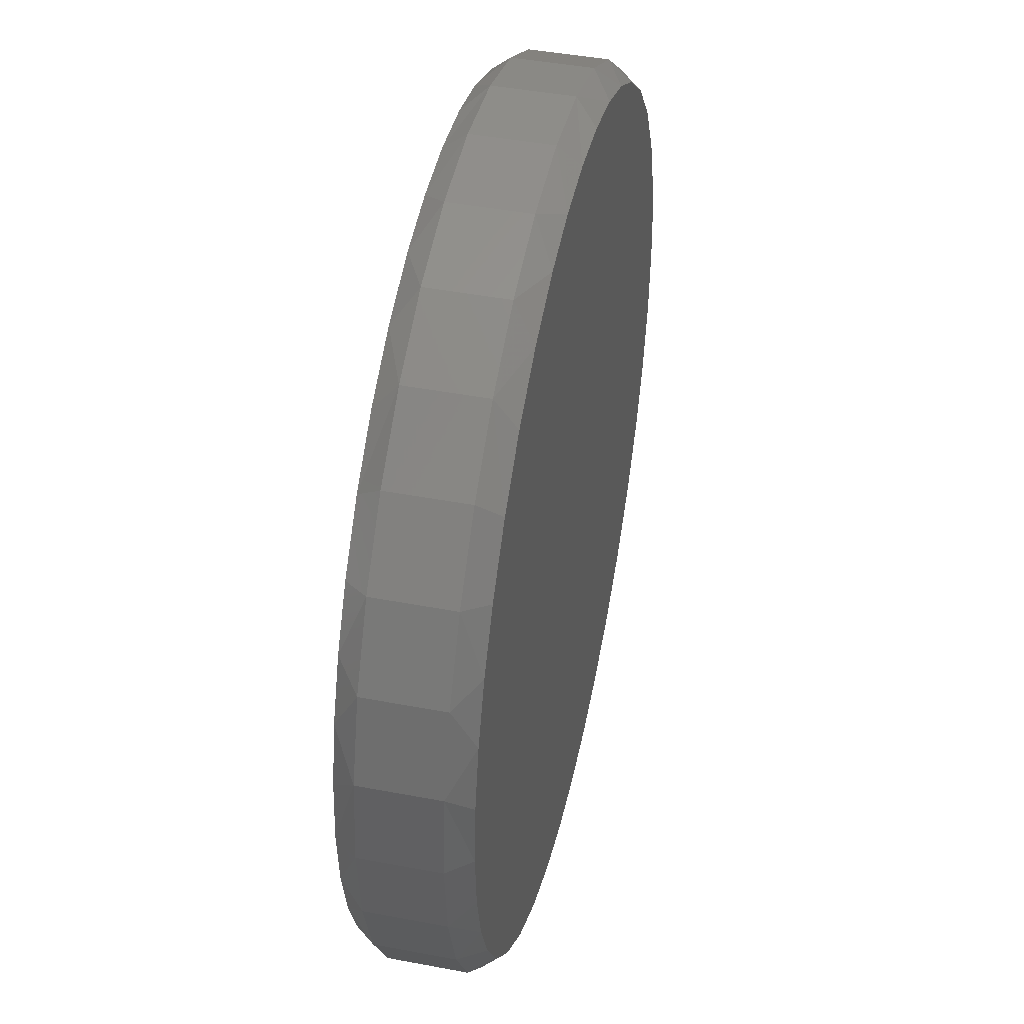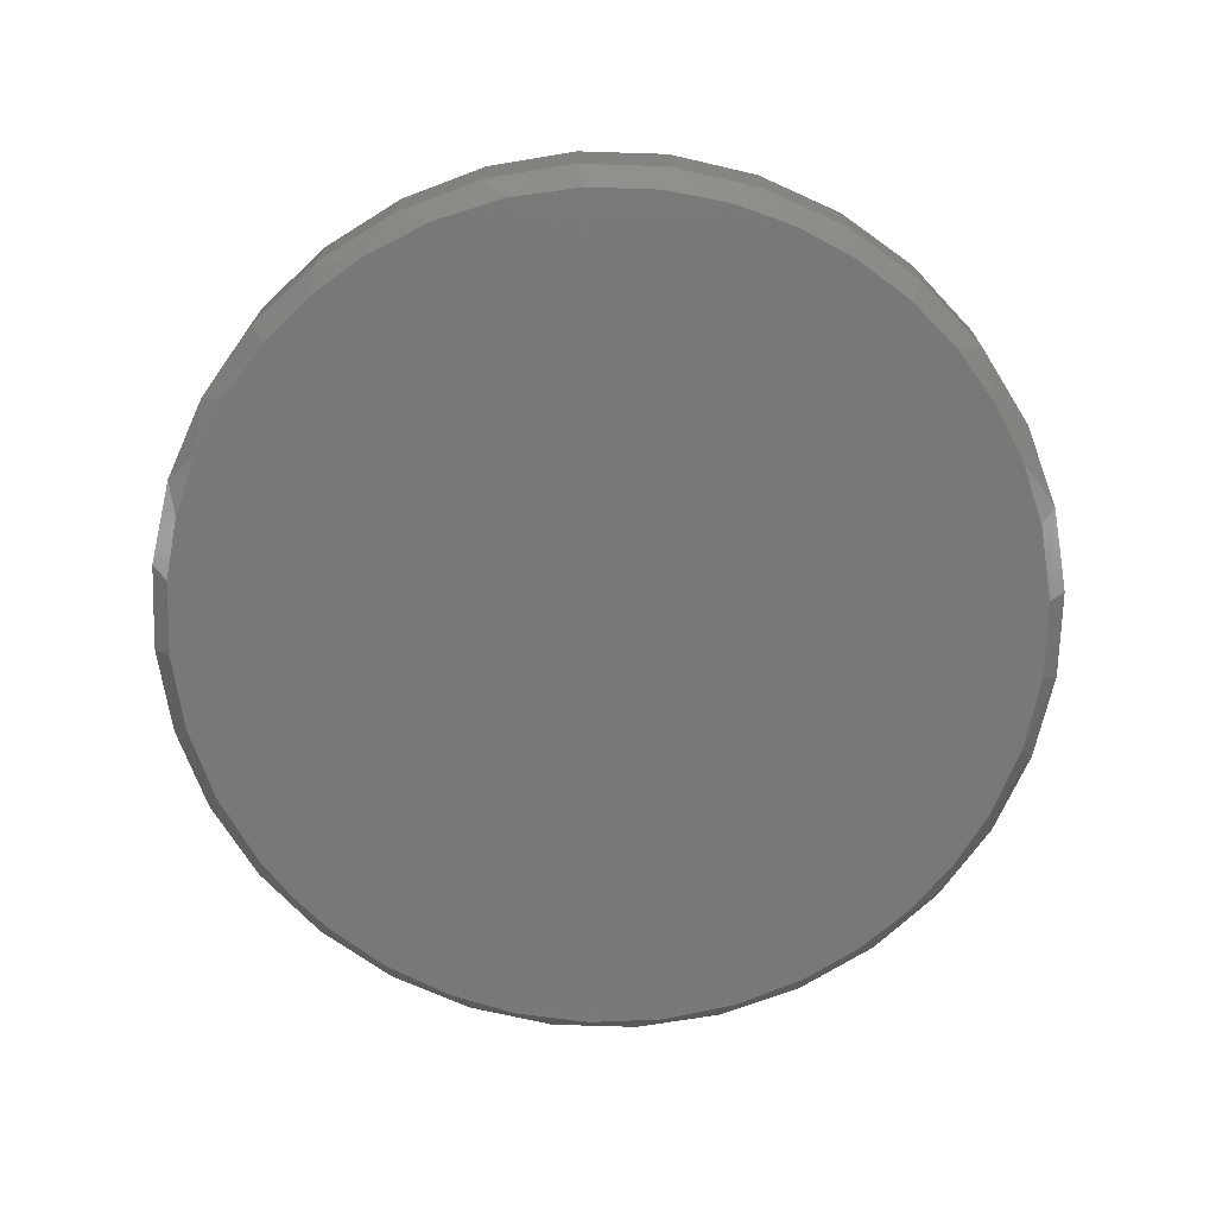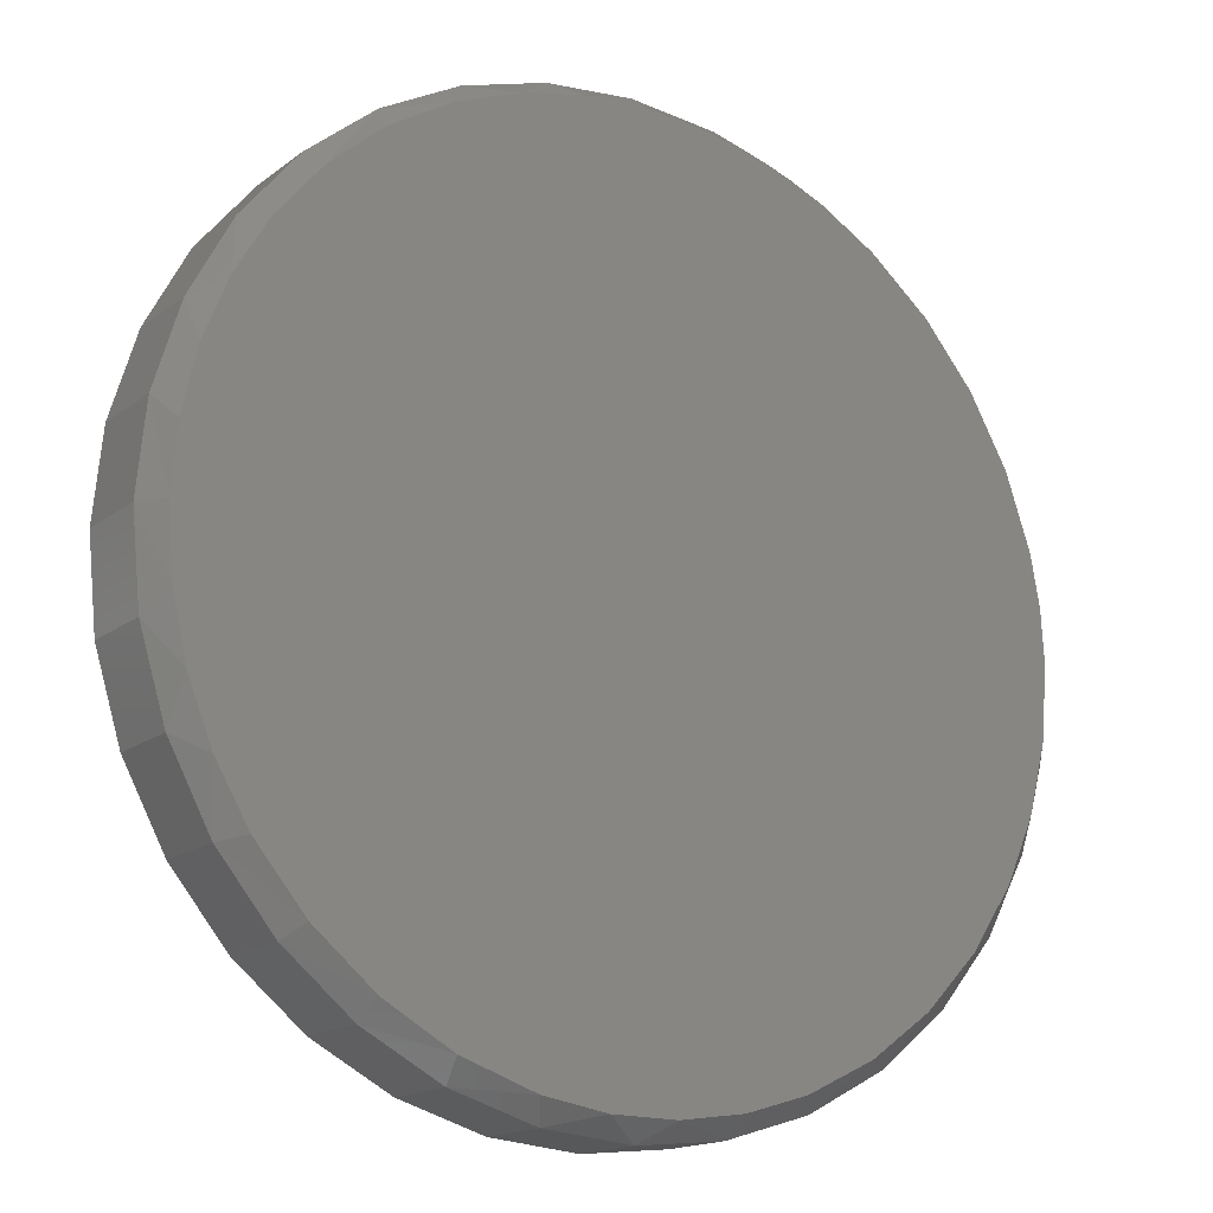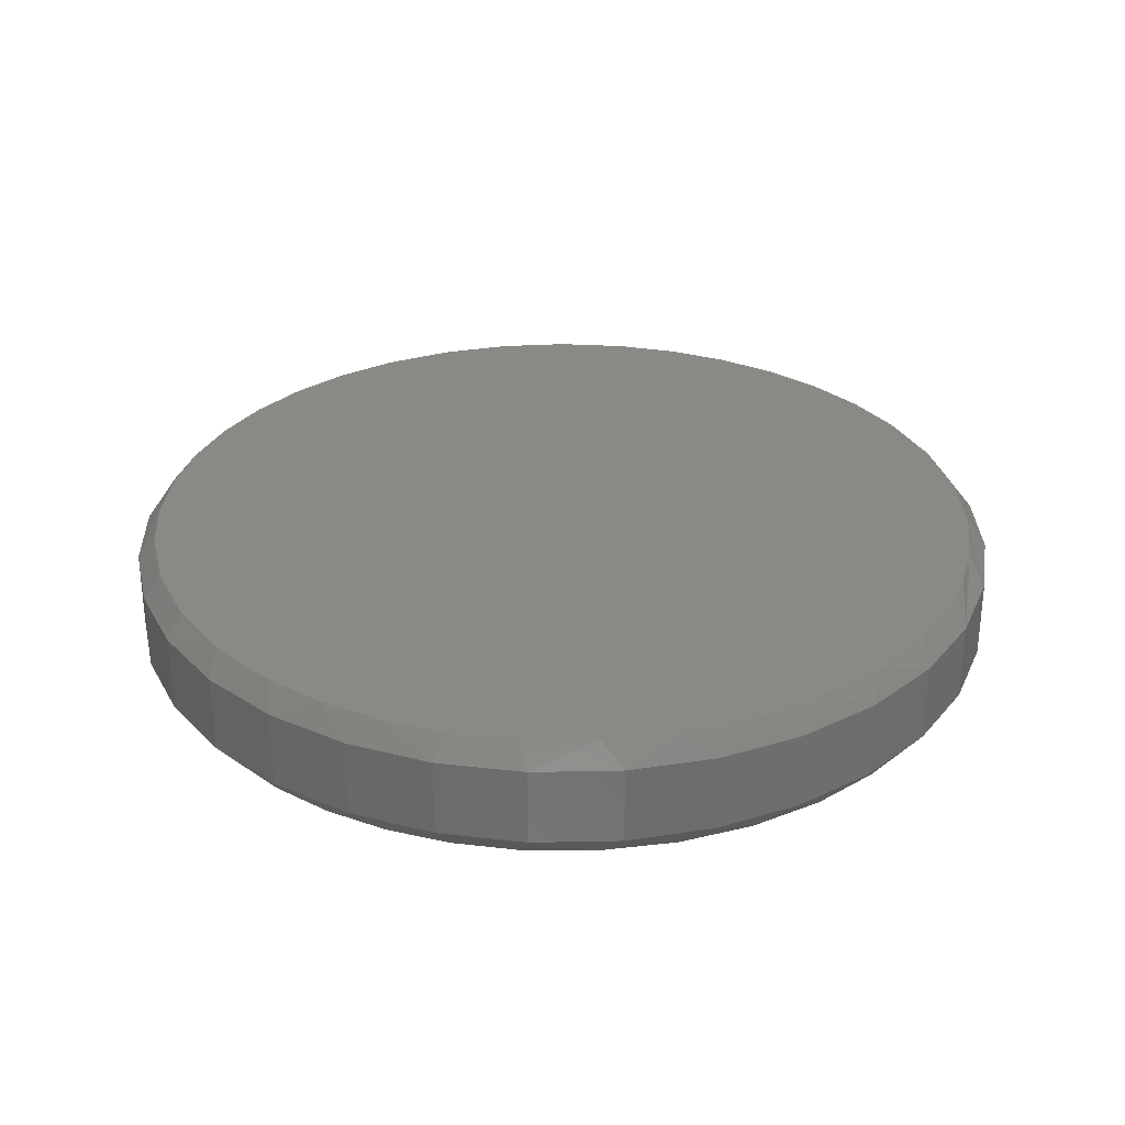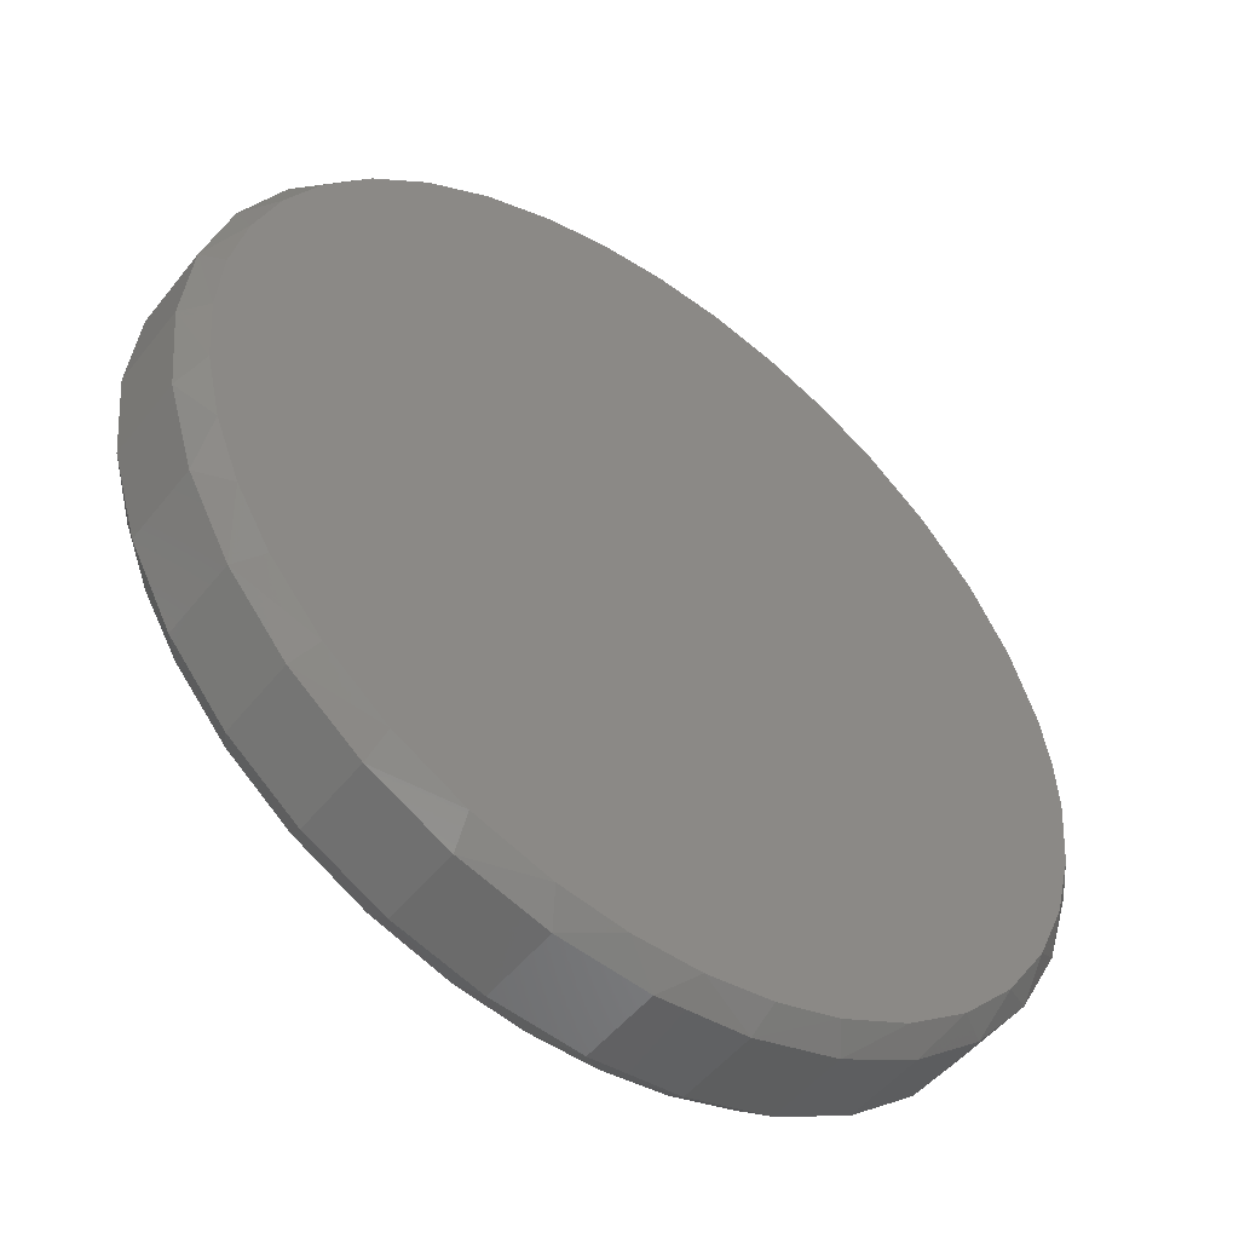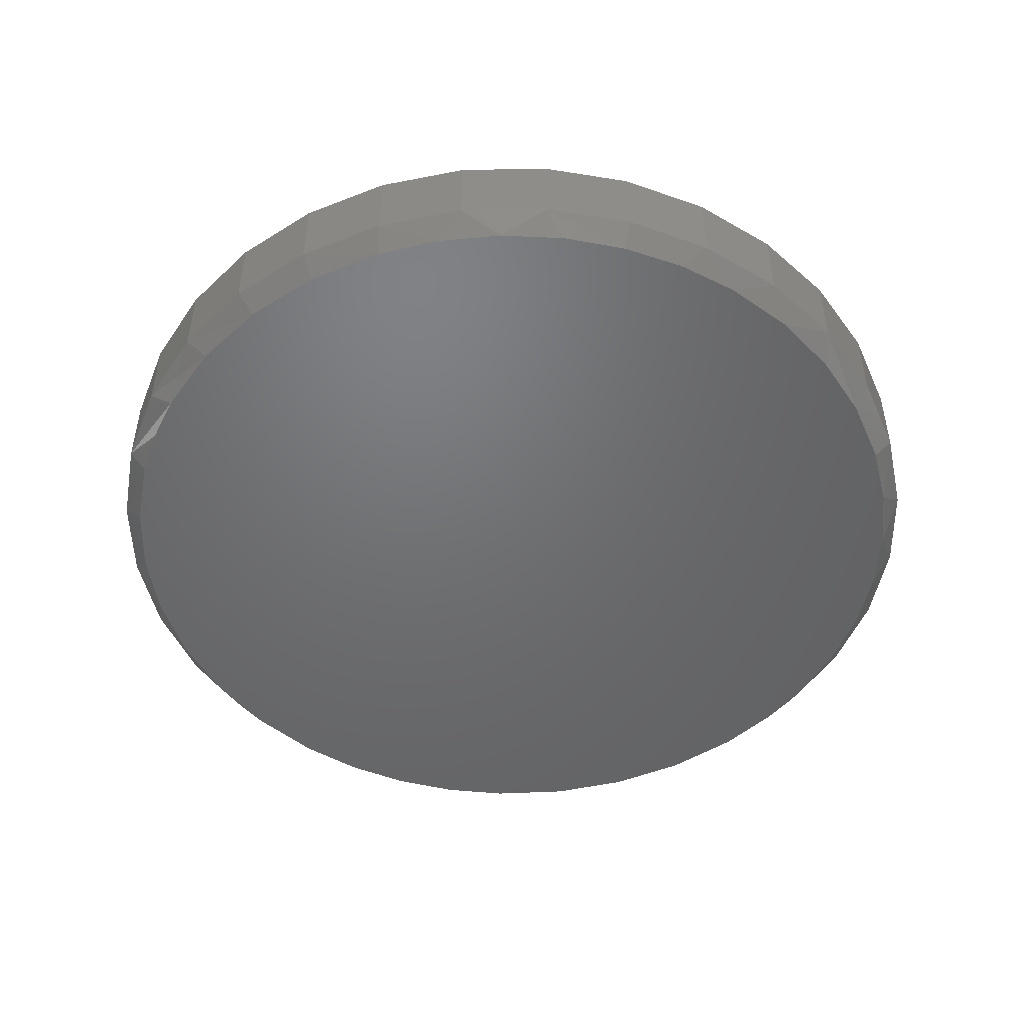
<metadata>
{"format":"stl","ext":"stl","renderer":"f3d","projection":"perspective","resolution":1024,"background":"white","views":[{"elev":44.2,"azim":-77.5,"up":"+Y"},{"elev":-71.3,"azim":-131.2,"up":"+Z"},{"elev":-16.1,"azim":-33.6,"up":"+Y"},{"elev":29.9,"azim":26.5,"up":"+Z"},{"elev":-50.4,"azim":-37.0,"up":"+Y"},{"elev":-49.1,"azim":164.2,"up":"+Z"}]}
</metadata>
<code>
# stl→obj: 142 verts, 280 faces
v 0.7658 -1.856e-16 -0.1719
v 0.7658 -1.856e-16 -0.03906
v 0.7512 -0.1479 -0.1719
v 0.7512 -0.1479 -0.03906
v 0.7081 -0.29 -0.1719
v 0.7081 -0.29 -0.03906
v 0.6381 -0.4211 -0.1719
v 0.6381 -0.4211 -0.03906
v 0.5438 -0.5359 -0.1719
v 0.5438 -0.5359 -0.03906
v 0.429 -0.6302 -0.1719
v 0.429 -0.6302 -0.03906
v 0.2979 -0.7002 -0.1719
v 0.2979 -0.7002 -0.03906
v 0.1558 -0.7433 -0.1719
v 0.1558 -0.7433 -0.03906
v 0.007895 -0.7579 -0.1719
v 0.007895 -0.7579 -0.03906
v -0.14 -0.7433 -0.1719
v -0.14 -0.7433 -0.03906
v -0.2821 -0.7002 -0.1719
v -0.2821 -0.7002 -0.03906
v -0.4132 -0.6302 -0.1719
v -0.4132 -0.6302 -0.03906
v -0.528 -0.5359 -0.1719
v -0.528 -0.5359 -0.03906
v -0.6223 -0.4211 -0.1719
v -0.6223 -0.4211 -0.03906
v -0.6923 -0.29 -0.1719
v -0.6923 -0.29 -0.03906
v -0.7354 -0.1479 -0.1719
v -0.7354 -0.1479 -0.03906
v -0.75 9.281e-17 -0.1719
v -0.75 9.281e-17 -0.03906
v -0.7354 0.1479 -0.1719
v -0.7354 0.1479 -0.03906
v -0.6923 0.29 -0.1719
v -0.6923 0.29 -0.03906
v -0.6223 0.4211 -0.1719
v -0.6223 0.4211 -0.03906
v -0.528 0.5359 -0.1719
v -0.528 0.5359 -0.03906
v -0.4132 0.6302 -0.1719
v -0.4132 0.6302 -0.03906
v -0.2821 0.7002 -0.1719
v -0.2821 0.7002 -0.03906
v -0.14 0.7433 -0.1719
v -0.14 0.7433 -0.03906
v 0.007895 0.7579 -0.1719
v 0.007895 0.7579 -0.03906
v 0.1558 0.7433 -0.1719
v 0.1558 0.7433 -0.03906
v 0.2979 0.7002 -0.1719
v 0.2979 0.7002 -0.03906
v 0.429 0.6302 -0.1719
v 0.429 0.6302 -0.03906
v 0.5438 0.5359 -0.1719
v 0.5438 0.5359 -0.03906
v 0.6381 0.4211 -0.1719
v 0.6381 0.4211 -0.03906
v 0.7081 0.29 -0.1719
v 0.7081 0.29 -0.03906
v 0.7512 0.1479 -0.1719
v 0.7512 0.1479 -0.03906
v 0.007895 0.7266 -0.2109
v 0.1173 0.7184 -0.2109
v -0.09856 0.7188 -0.2109
v 0.05412 -0.7252 -0.2109
v -0.05581 -0.7238 -0.2109
v 0.163 -0.7099 -0.2109
v -0.1643 -0.706 -0.2109
v -0.289 -0.6632 -0.2109
v 0.2683 -0.6784 -0.2109
v -0.404 -0.5986 -0.2109
v 0.3832 -0.6222 -0.2109
v -0.5054 -0.5143 -0.2109
v 0.4865 -0.5468 -0.2109
v -0.5899 -0.4131 -0.2109
v 0.575 -0.4544 -0.2109
v -0.6453 -0.3184 -0.2109
v 0.6458 -0.3479 -0.2109
v -0.6858 -0.2164 -0.2109
v 0.6947 -0.2374 -0.2109
v -0.7105 -0.1094 -0.2109
v 0.7245 -0.1204 -0.2109
v -0.7187 -8.559e-08 -0.2109
v 0.7345 -1.11e-16 -0.2109
v -0.7105 0.1092 -0.2109
v 0.7293 0.08671 -0.2109
v -0.6859 0.2159 -0.2109
v 0.7138 0.1722 -0.2109
v -0.6456 0.3176 -0.2109
v 0.6711 0.2969 -0.2109
v -0.5905 0.4122 -0.2109
v 0.6065 0.4119 -0.2109
v -0.513 0.5067 -0.2109
v 0.5222 0.5133 -0.2109
v -0.4207 0.5868 -0.2109
v 0.421 0.5978 -0.2109
v -0.3163 0.6503 -0.2109
v 0.3263 0.6532 -0.2109
v -0.2027 0.6955 -0.2109
v 0.2243 0.6937 -0.2109
v -0.09856 0.7188 0
v 0.1173 0.7184 0
v 0.007895 0.7266 0
v 0.163 -0.7099 0
v -0.05581 -0.7238 0
v 0.05412 -0.7252 0
v 0.2243 0.6937 0
v -0.2027 0.6955 0
v 0.3263 0.6532 0
v -0.3163 0.6503 0
v 0.421 0.5978 0
v -0.4207 0.5868 0
v 0.5222 0.5133 0
v -0.513 0.5067 0
v 0.6065 0.4119 0
v -0.5905 0.4122 0
v 0.6711 0.2969 0
v -0.6456 0.3176 0
v 0.7138 0.1722 0
v -0.6859 0.2159 0
v 0.7293 0.08671 0
v -0.7105 0.1092 0
v 0.7345 -1.11e-16 0
v -0.7187 -8.559e-08 0
v 0.7245 -0.1204 0
v -0.7105 -0.1094 0
v 0.6947 -0.2374 0
v -0.6858 -0.2164 0
v 0.6458 -0.3479 0
v -0.6453 -0.3184 0
v 0.575 -0.4544 0
v -0.5899 -0.4131 0
v 0.4865 -0.5468 0
v -0.5054 -0.5143 0
v 0.3832 -0.6222 0
v -0.404 -0.5986 0
v 0.2683 -0.6784 0
v -0.289 -0.6632 0
v -0.1643 -0.706 0
f 1 2 3
f 3 2 4
f 3 4 5
f 5 4 6
f 5 6 7
f 7 6 8
f 7 8 9
f 9 8 10
f 9 10 11
f 11 10 12
f 11 12 13
f 13 12 14
f 13 14 15
f 15 14 16
f 15 16 17
f 17 16 18
f 17 18 19
f 19 18 20
f 19 20 21
f 21 20 22
f 21 22 23
f 23 22 24
f 23 24 25
f 25 24 26
f 25 26 27
f 27 26 28
f 27 28 29
f 29 28 30
f 29 30 31
f 31 30 32
f 31 32 33
f 33 32 34
f 33 34 35
f 35 34 36
f 35 36 37
f 37 36 38
f 37 38 39
f 39 38 40
f 39 40 41
f 41 40 42
f 41 42 43
f 43 42 44
f 43 44 45
f 45 44 46
f 45 46 47
f 47 46 48
f 47 48 49
f 49 48 50
f 49 50 51
f 51 50 52
f 51 52 53
f 53 52 54
f 53 54 55
f 55 54 56
f 55 56 57
f 57 56 58
f 57 58 59
f 59 58 60
f 59 60 61
f 61 60 62
f 61 62 63
f 63 62 64
f 63 64 1
f 1 64 2
f 65 66 67
f 68 69 70
f 69 71 70
f 70 71 72
f 70 72 73
f 73 72 74
f 73 74 75
f 75 74 76
f 75 76 77
f 77 76 78
f 77 78 79
f 79 78 80
f 79 80 81
f 81 80 82
f 81 82 83
f 83 82 84
f 83 84 85
f 85 84 86
f 85 86 87
f 87 86 88
f 87 88 89
f 89 88 90
f 89 90 91
f 91 90 92
f 91 92 93
f 93 92 94
f 93 94 95
f 95 94 96
f 95 96 97
f 97 96 98
f 97 98 99
f 99 98 100
f 99 100 101
f 101 100 102
f 101 102 103
f 103 102 67
f 103 67 66
f 3 5 83
f 5 7 81
f 83 5 81
f 9 77 79
f 79 7 9
f 81 7 79
f 11 13 75
f 77 11 75
f 77 9 11
f 70 73 15
f 73 13 15
f 75 13 73
f 15 17 68
f 70 15 68
f 69 17 19
f 68 17 69
f 27 29 80
f 82 29 31
f 80 29 82
f 83 85 3
f 3 85 87
f 3 87 1
f 82 31 84
f 84 31 33
f 84 33 86
f 69 19 71
f 71 19 21
f 71 21 72
f 72 21 23
f 72 23 74
f 80 78 27
f 27 78 76
f 27 76 25
f 25 76 74
f 25 74 23
f 35 37 90
f 92 37 39
f 90 37 92
f 43 45 100
f 98 43 100
f 45 47 102
f 100 45 102
f 53 55 101
f 103 53 101
f 103 51 53
f 66 51 103
f 1 87 89
f 1 89 91
f 1 91 63
f 90 88 35
f 35 88 86
f 35 86 33
f 92 39 94
f 94 39 41
f 94 41 96
f 96 41 43
f 96 43 98
f 102 47 67
f 67 47 49
f 67 49 65
f 65 49 51
f 65 51 66
f 101 55 99
f 99 55 57
f 99 57 97
f 97 57 59
f 97 59 95
f 95 59 61
f 95 61 93
f 93 61 63
f 93 63 91
f 104 105 106
f 107 108 109
f 105 104 110
f 110 104 111
f 110 111 112
f 112 111 113
f 112 113 114
f 114 113 115
f 114 115 116
f 116 115 117
f 116 117 118
f 118 117 119
f 118 119 120
f 120 119 121
f 120 121 122
f 122 121 123
f 122 123 124
f 124 123 125
f 124 125 126
f 126 125 127
f 126 127 128
f 128 127 129
f 128 129 130
f 130 129 131
f 130 131 132
f 132 131 133
f 132 133 134
f 134 133 135
f 134 135 136
f 136 135 137
f 136 137 138
f 138 137 139
f 138 139 140
f 140 139 141
f 140 141 107
f 107 141 142
f 107 142 108
f 130 6 4
f 132 8 6
f 132 6 130
f 134 136 10
f 10 8 134
f 134 8 132
f 138 14 12
f 138 12 136
f 12 10 136
f 16 140 107
f 16 14 140
f 140 14 138
f 109 18 16
f 109 16 107
f 20 18 108
f 108 18 109
f 133 30 28
f 32 30 131
f 131 30 133
f 127 34 129
f 129 34 32
f 129 32 131
f 2 126 4
f 4 126 128
f 4 128 130
f 139 24 141
f 141 24 22
f 141 22 142
f 142 22 20
f 142 20 108
f 24 139 26
f 26 139 137
f 26 137 28
f 28 137 135
f 28 135 133
f 123 38 36
f 40 38 121
f 121 38 123
f 113 46 44
f 113 44 115
f 111 48 46
f 111 46 113
f 112 56 54
f 112 54 110
f 54 52 110
f 110 52 105
f 2 64 122
f 2 122 124
f 2 124 126
f 34 127 36
f 36 127 125
f 36 125 123
f 115 44 117
f 117 44 42
f 117 42 119
f 119 42 40
f 119 40 121
f 105 52 106
f 106 52 50
f 106 50 104
f 104 50 48
f 104 48 111
f 122 64 120
f 120 64 62
f 120 62 118
f 118 62 60
f 118 60 116
f 116 60 58
f 116 58 114
f 114 58 56
f 114 56 112

</code>
